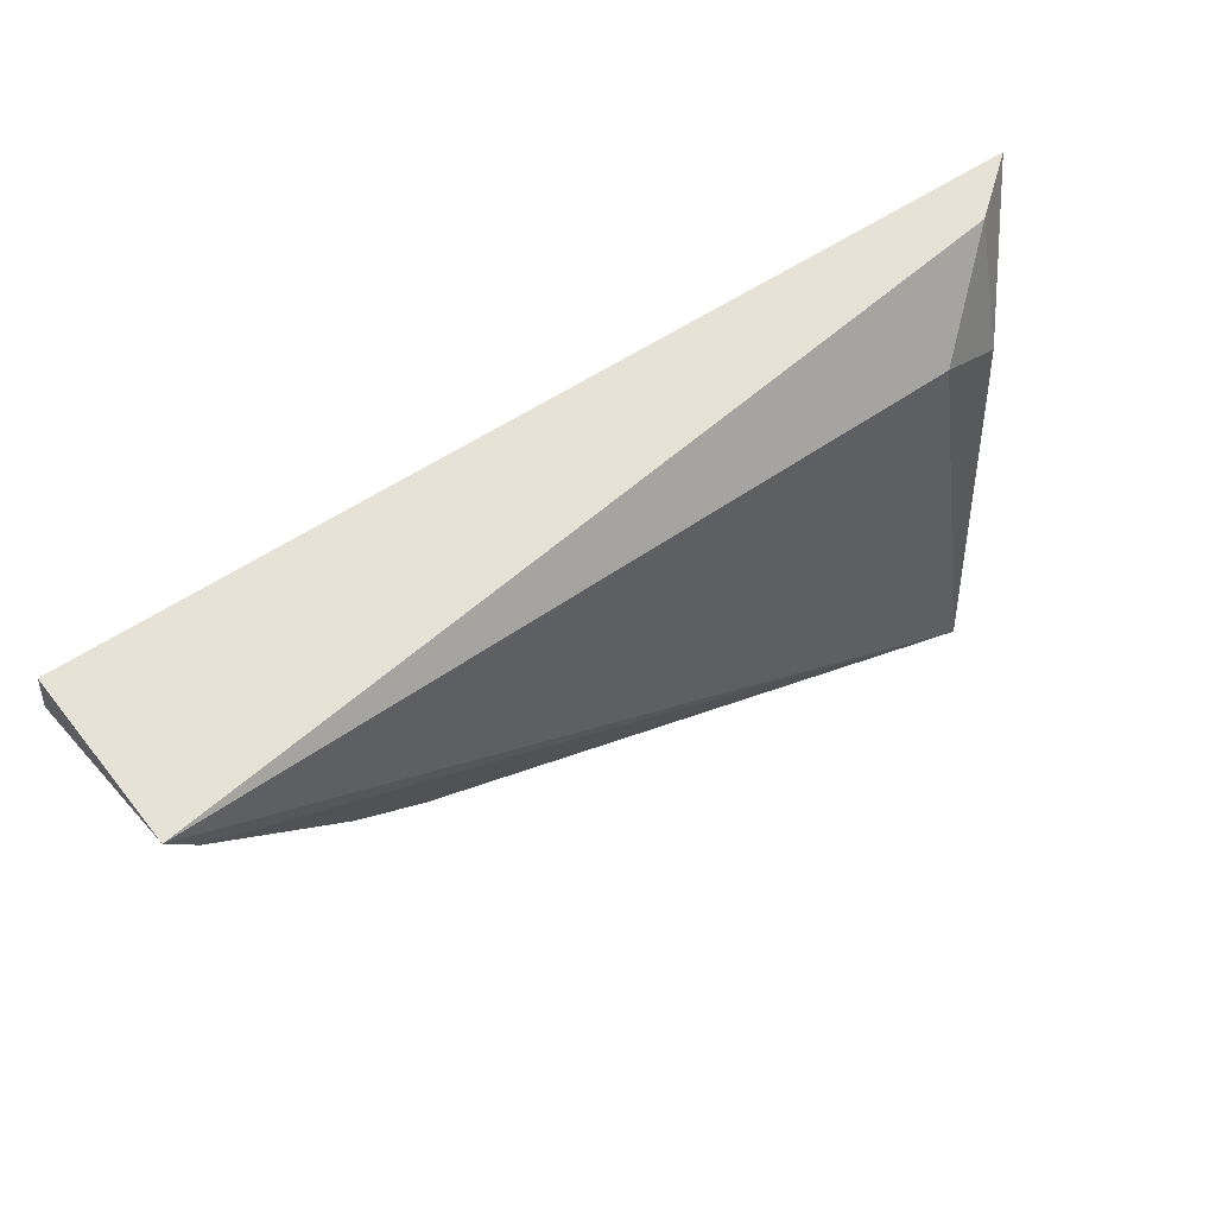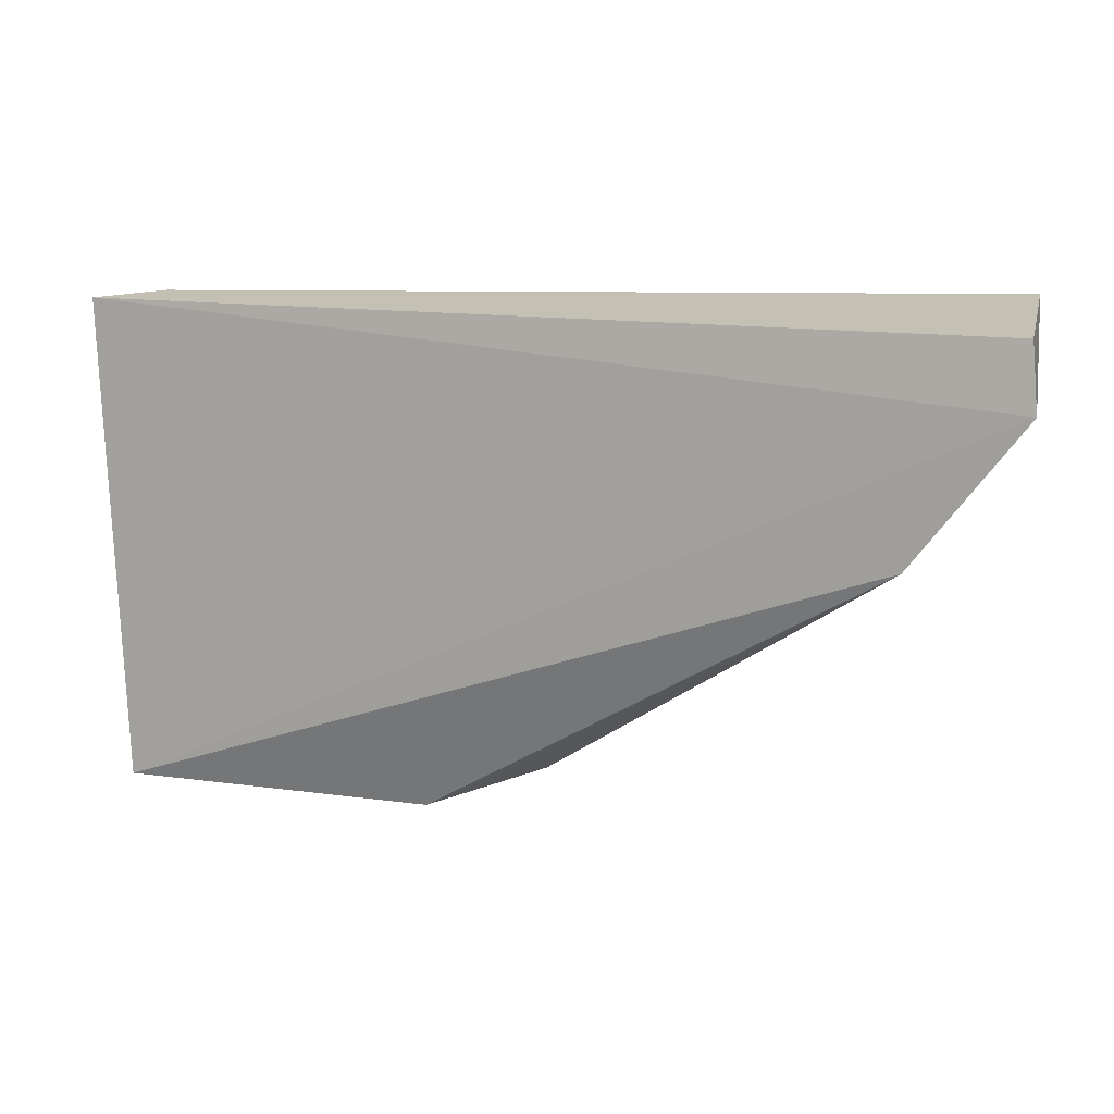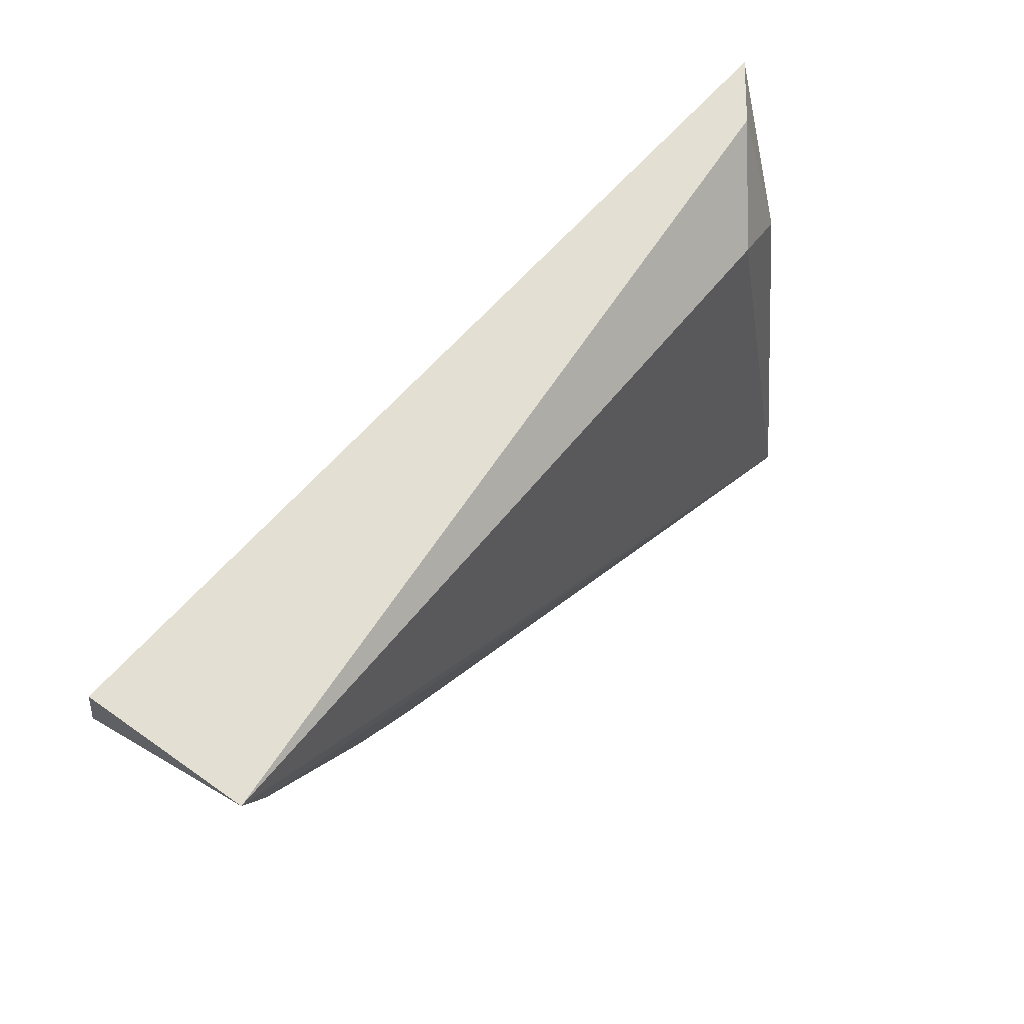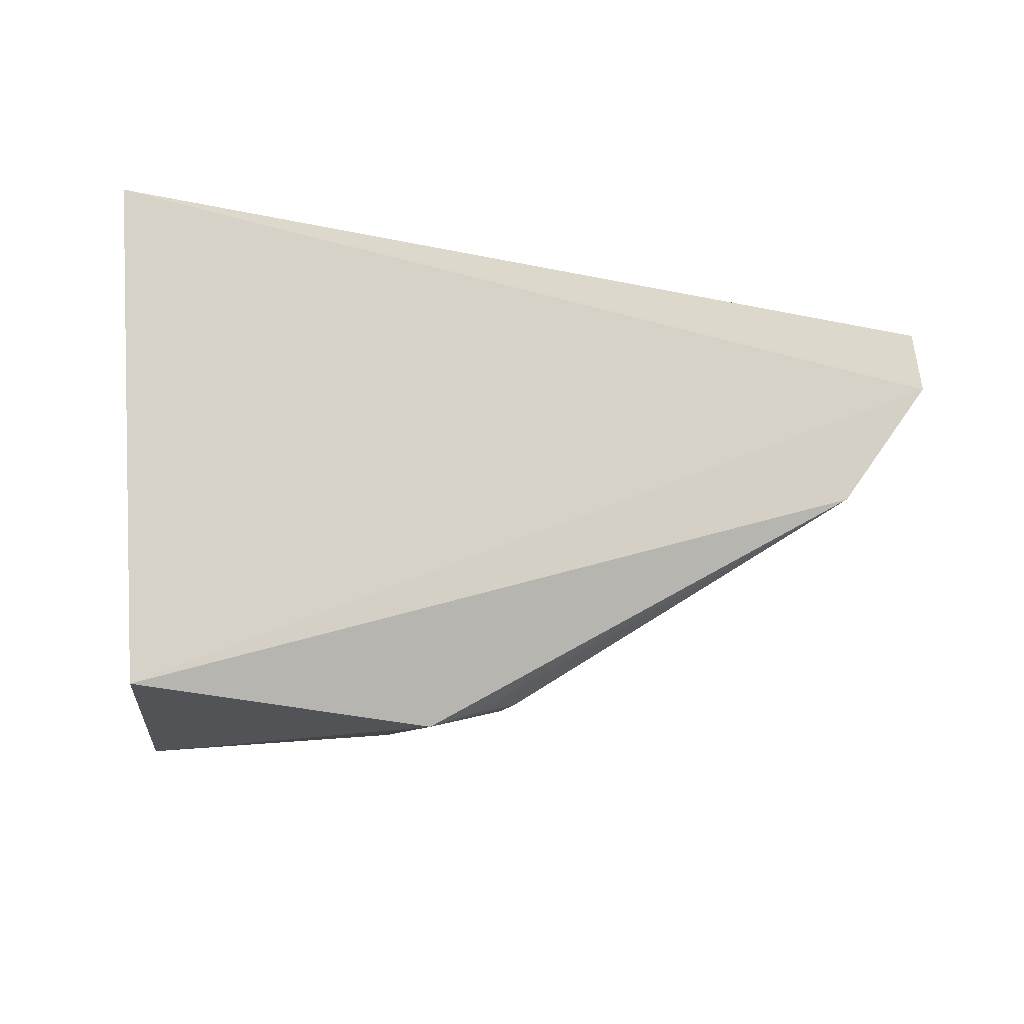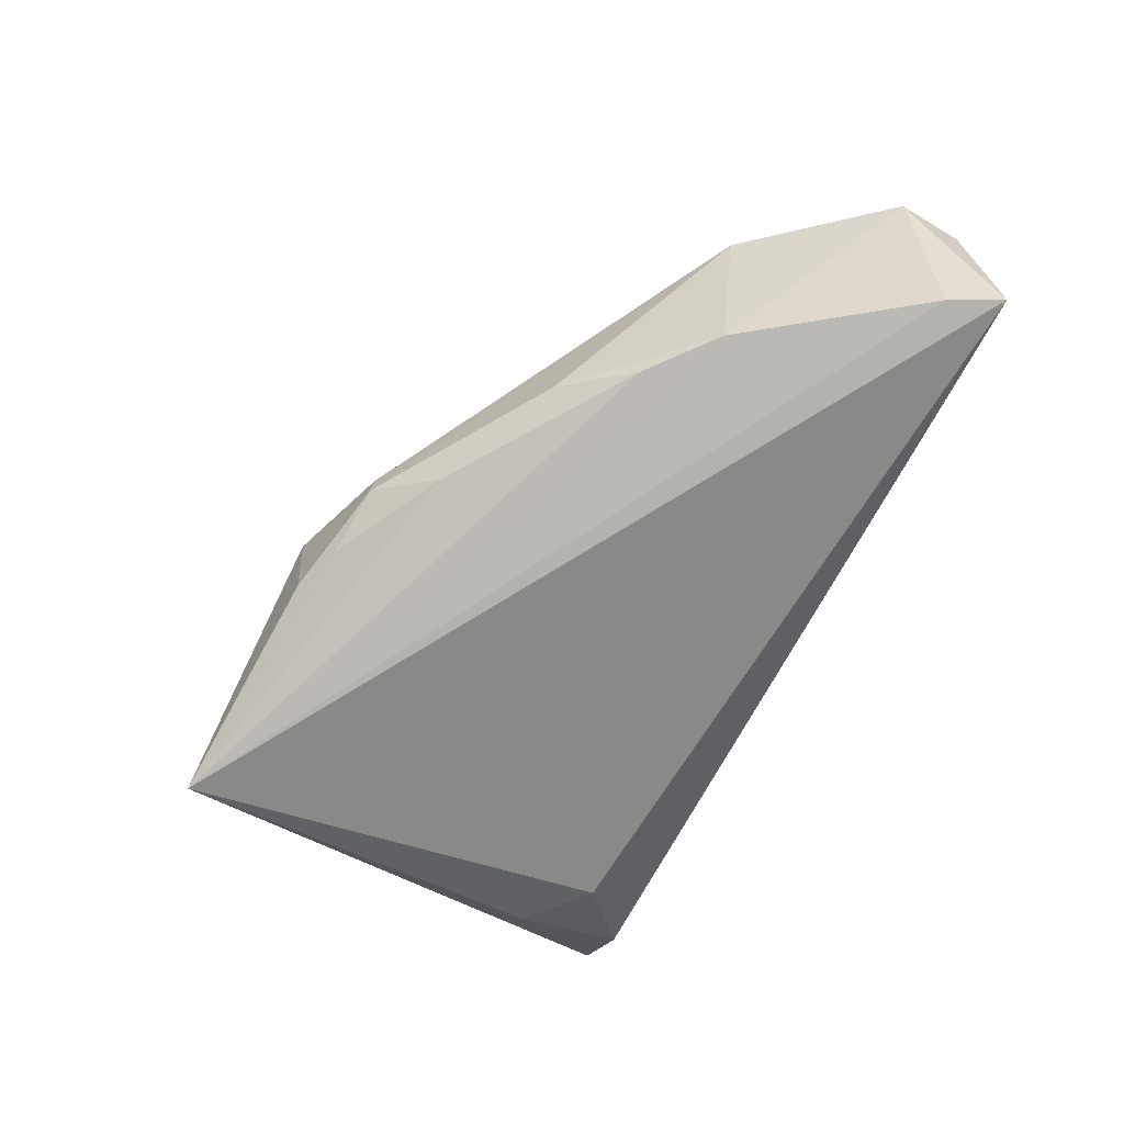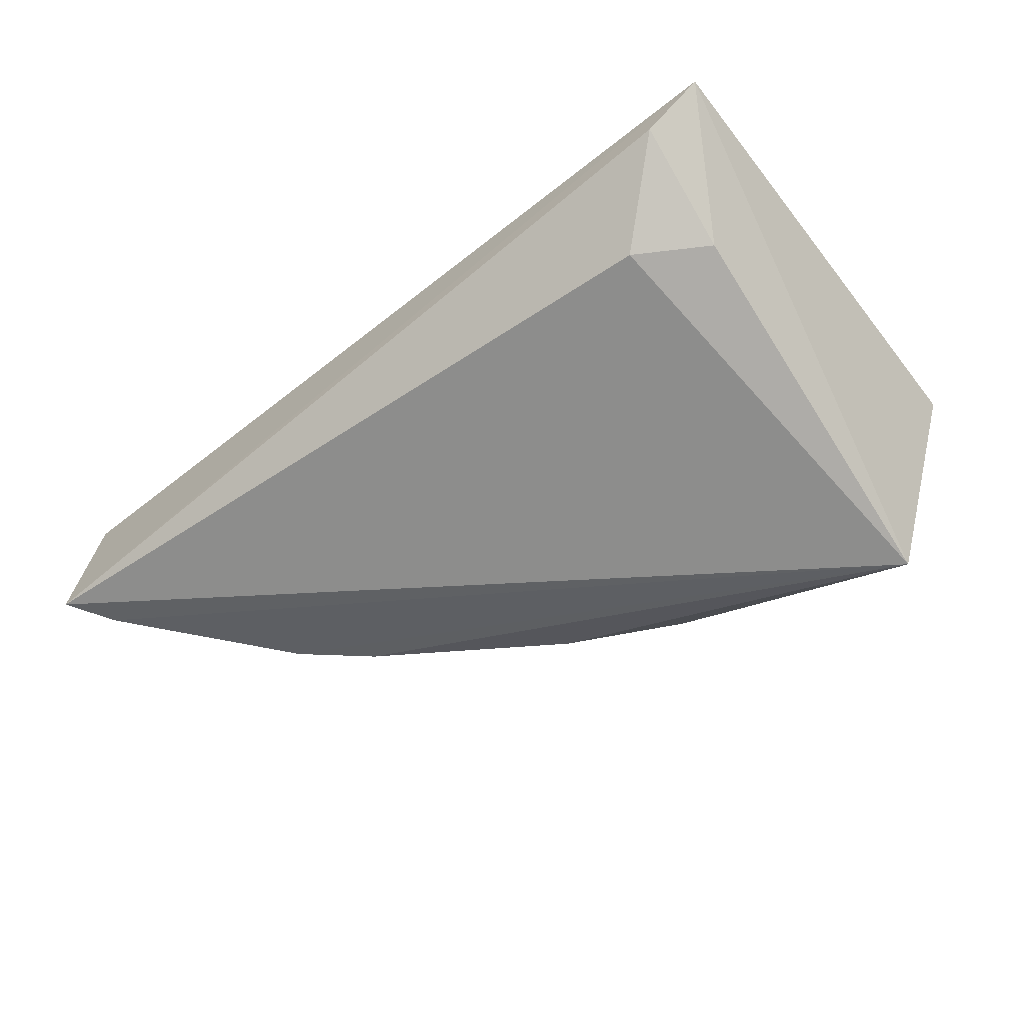
<metadata>
{"format":"obj","ext":"obj","renderer":"f3d","projection":"perspective","resolution":1024,"background":"white","views":[{"elev":66.4,"azim":143.8,"up":"+Y"},{"elev":12.0,"azim":15.7,"up":"+Y"},{"elev":67.6,"azim":128.0,"up":"+Y"},{"elev":-15.8,"azim":-28.9,"up":"+Y"},{"elev":-67.2,"azim":65.0,"up":"+Z"},{"elev":-57.6,"azim":-139.3,"up":"+Z"}]}
</metadata>
<code>
v 0.07879 -0.02611 0.02109
v 0.07903 -0.02869 0.02136
v 0.07856 -0.02524 0.01404
v 0.04861 -0.02832 0.01378
v 0.04297 -0.02586 0.01828
v 0.04786 -0.04584 0.01076
v 0.04527 -0.02566 0.01654
v 0.0679 -0.03907 0.01529
v 0.04409 -0.04483 0.01875
v 0.0459 -0.03037 0.01423
v 0.07014 -0.03649 0.01421
v 0.05629 -0.04527 0.01811
v 0.06289 -0.04168 0.01414
v 0.07757 -0.0273 0.0141
v 0.0747 -0.03434 0.02104
v 0.05634 -0.04501 0.01417
v 0.06077 -0.04388 0.01553
v 0.07273 -0.03421 0.01436
v 0.0583 -0.04421 0.01421
v 0.06077 -0.0438 0.01667
v 0.05846 -0.04447 0.01778
f 1 2 3
f 5 2 1
f 5 1 3
f 6 4 3
f 7 5 3
f 7 3 4
f 9 2 5
f 9 5 6
f 10 6 5
f 10 5 7
f 10 7 4
f 10 4 6
f 12 9 6
f 13 11 8
f 13 6 11
f 14 6 3
f 14 3 2
f 15 2 9
f 15 9 12
f 16 12 6
f 17 13 8
f 17 12 16
f 17 8 15
f 18 11 6
f 18 6 14
f 18 14 2
f 18 2 15
f 18 15 8
f 18 8 11
f 19 16 6
f 19 6 13
f 19 17 16
f 19 13 17
f 20 17 15
f 20 12 17
f 21 20 15
f 21 15 12
f 21 12 20

</code>
